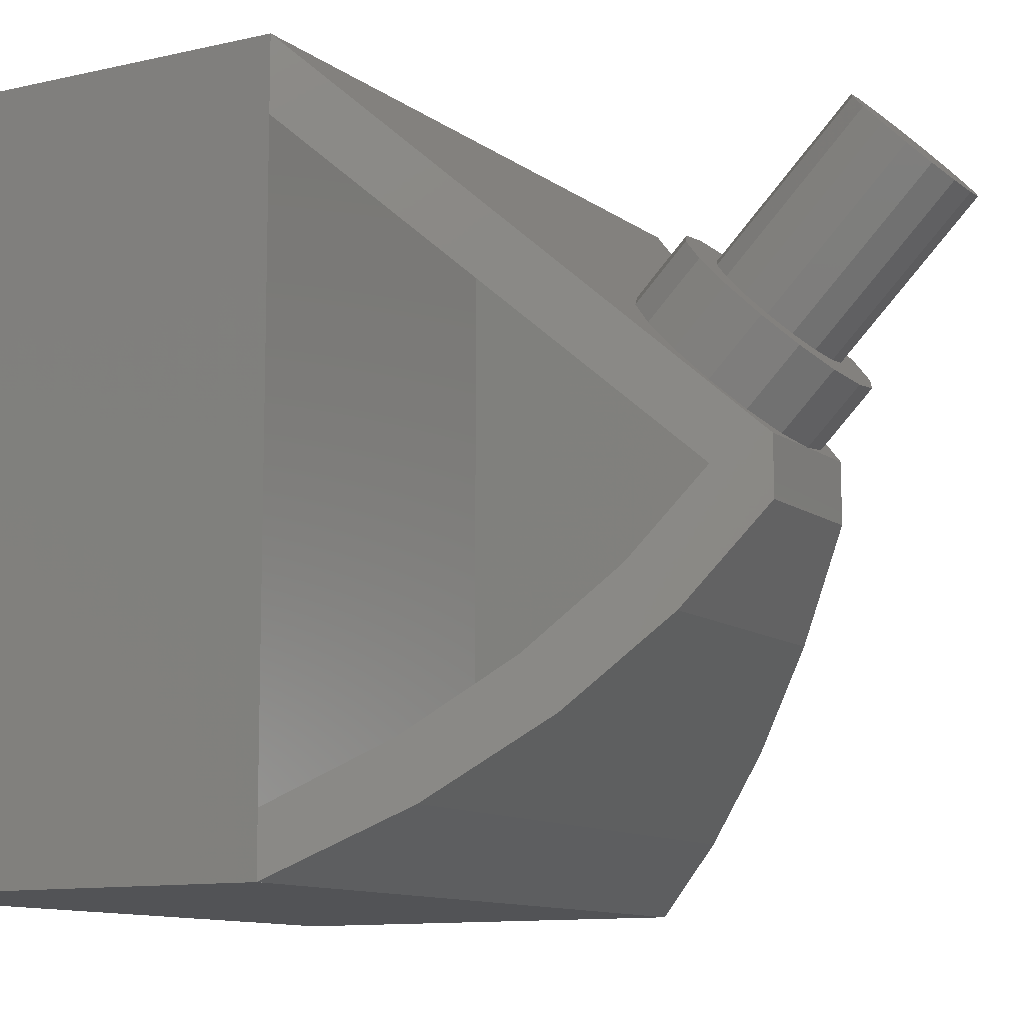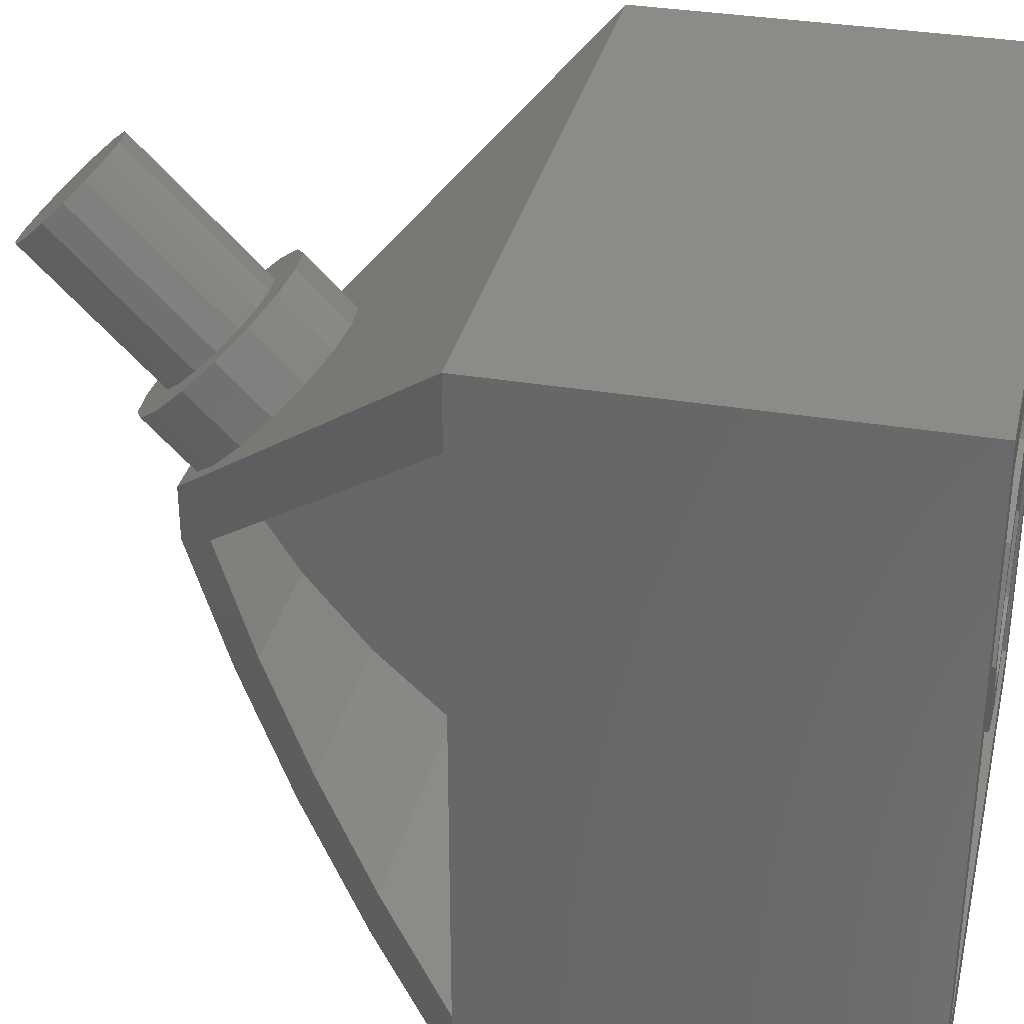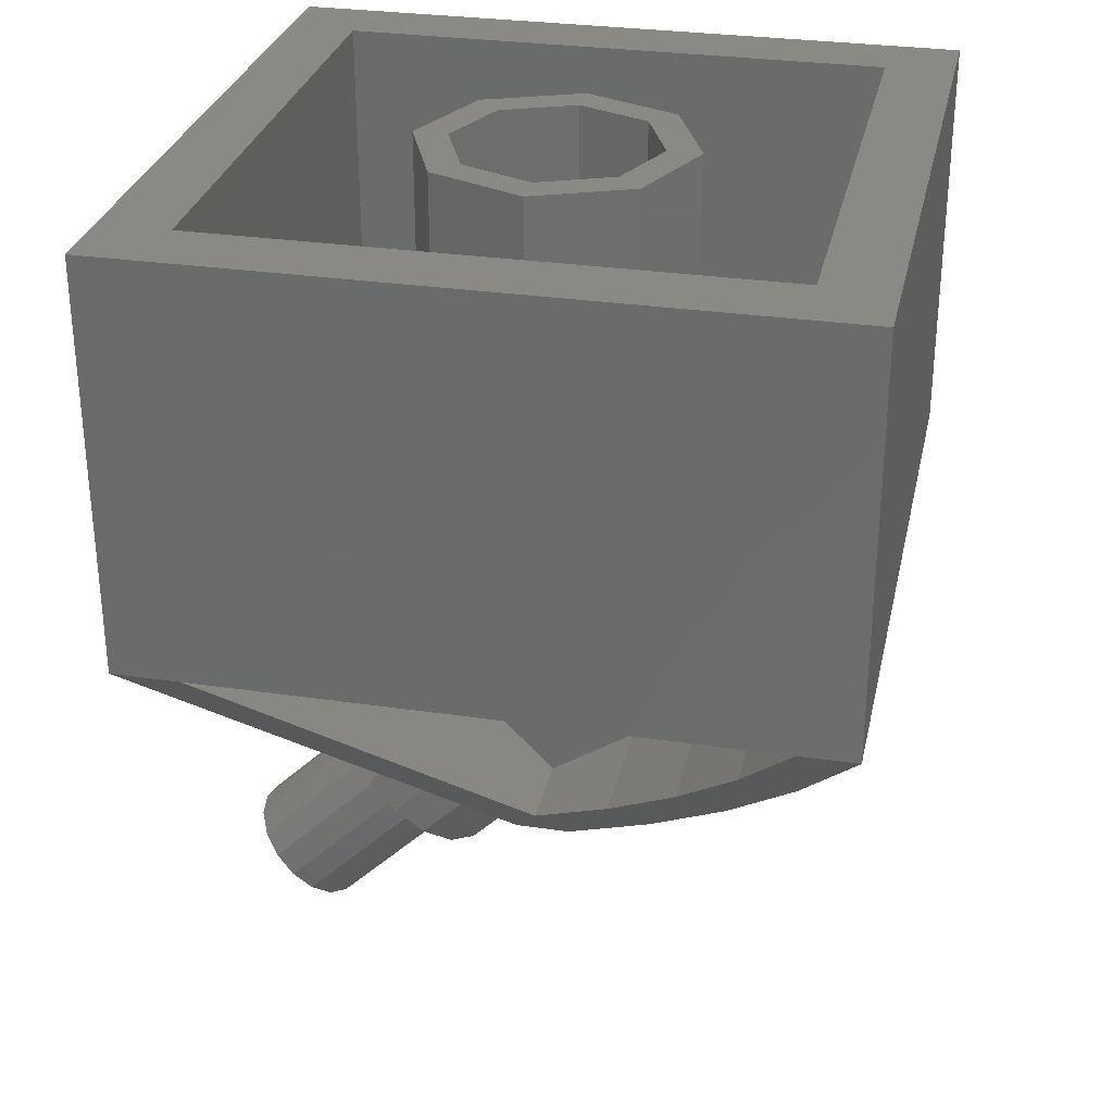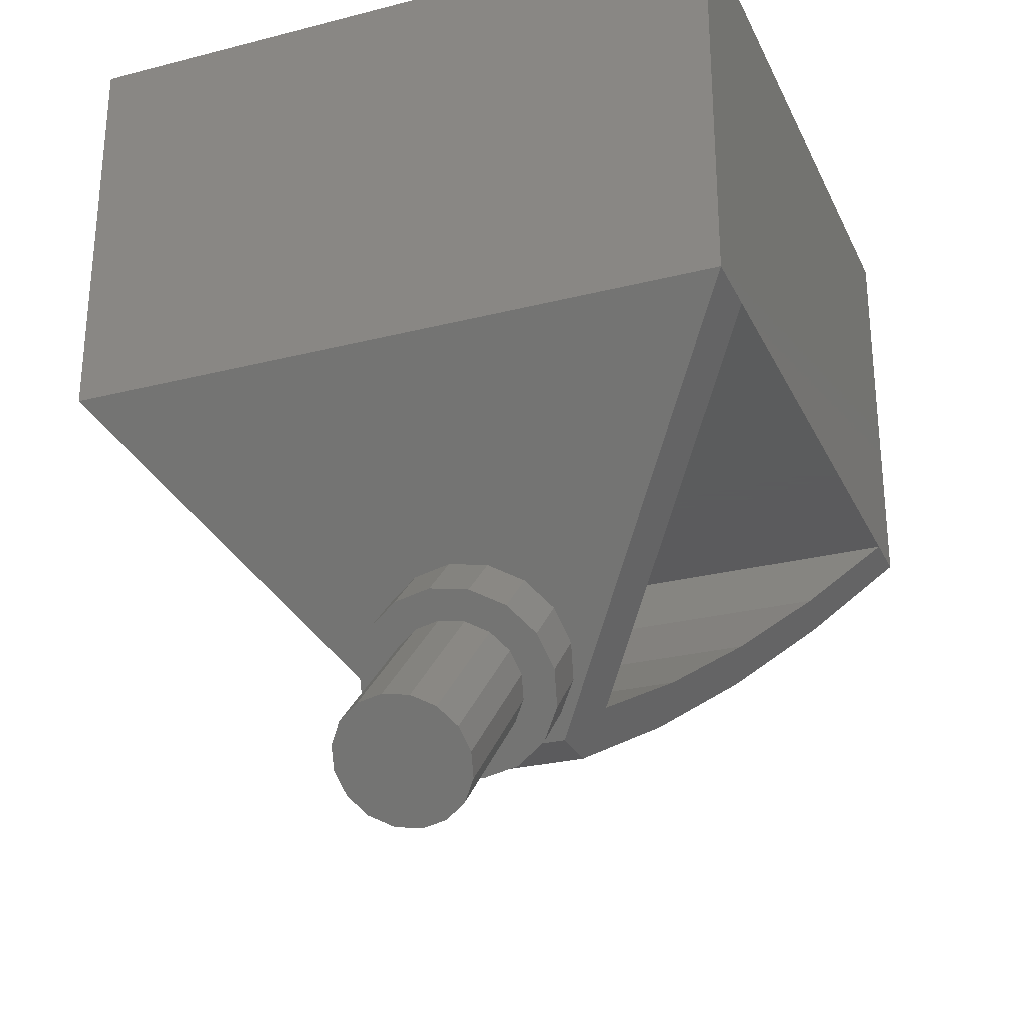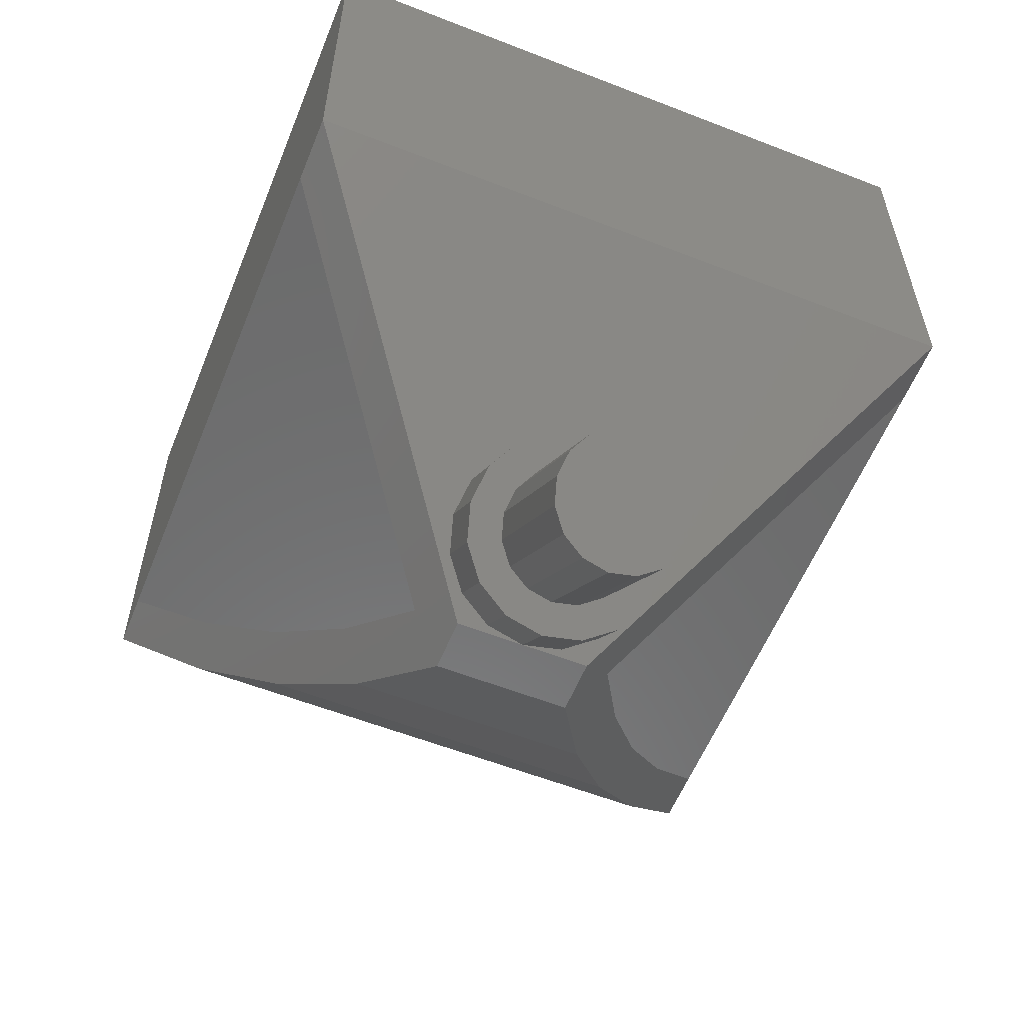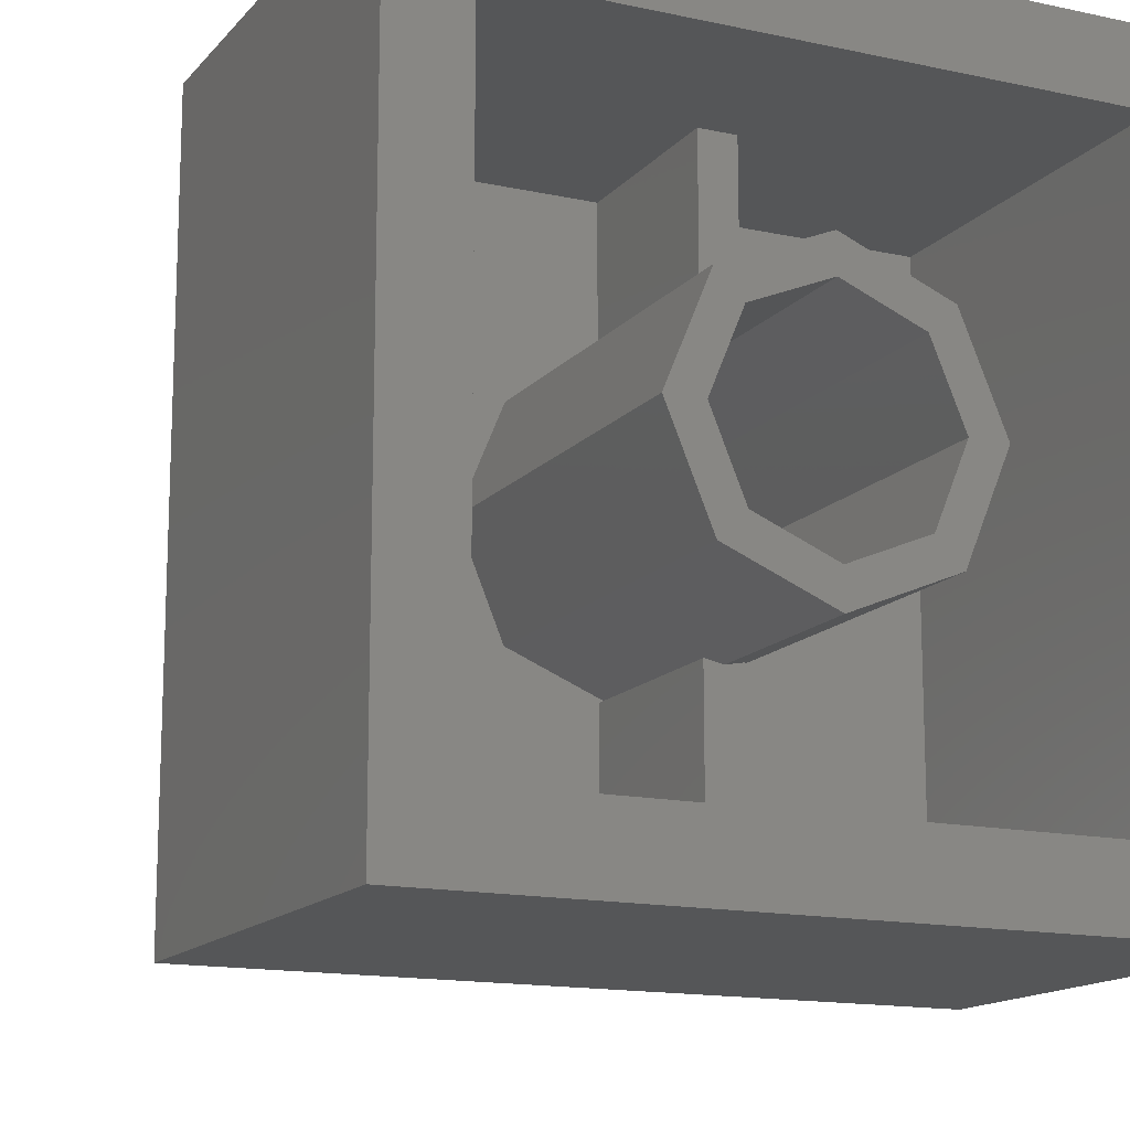
<metadata>
{"format":"stl","ext":"stl","renderer":"f3d","projection":"perspective","resolution":1024,"background":"white","views":[{"elev":-10.7,"azim":-59.8,"up":"+Z"},{"elev":33.2,"azim":103.1,"up":"+Z"},{"elev":29.8,"azim":102.2,"up":"+Y"},{"elev":-27.3,"azim":21.4,"up":"+Y"},{"elev":-58.0,"azim":-22.0,"up":"+Y"},{"elev":-14.6,"azim":154.6,"up":"+Z"}]}
</metadata>
<code>
# stl→obj: 174 verts, 248 faces
v -0.04 0.56 0.312
v -0.04 0.56 0.32
v 0 0.56 0.32
v 0.04 0.56 0.32
v 0.04 0.56 0.312
v 0.04 0.56 -0.312
v 0.04 0.56 -0.32
v 0 0.56 -0.32
v -0.04 0.56 -0.32
v -0.04 0.56 -0.312
v -0.16 -0.7354 -0.06461
v -0.16 -0.7354 0.06461
v -0.243 -0.64 0
v 0.16 -0.7354 -0.06461
v 0.243 -0.64 0
v 0.16 -0.7354 0.06461
v 0.24 -0.6788 0.3474
v 0.2217 -0.6139 0.4124
v 0 -0.6788 0.3474
v 0.1697 -0.5588 0.4674
v 0.09184 -0.522 0.5042
v 0 -0.5091 0.5171
v -0.09184 -0.522 0.5042
v -0.1697 -0.5588 0.4674
v -0.2217 -0.6139 0.4124
v -0.24 -0.6788 0.3474
v -0.2217 -0.7437 0.2825
v -0.1697 -0.7988 0.2274
v -0.09184 -0.8356 0.1907
v -0 -0.8485 0.1777
v 0.09184 -0.8356 0.1907
v 0.1697 -0.7988 0.2274
v 0.2217 -0.7437 0.2825
v 0.16 -0.9758 0.6444
v 0.1478 -0.9325 0.6877
v 0 -0.9758 0.6444
v 0.1131 -0.8958 0.7244
v 0.06123 -0.8713 0.749
v 0 -0.8627 0.7576
v -0.06123 -0.8713 0.749
v -0.1131 -0.8958 0.7244
v -0.1478 -0.9325 0.6877
v -0.16 -0.9758 0.6444
v -0.1478 -1.019 0.6011
v -0.1131 -1.056 0.5644
v -0.06123 -1.08 0.5399
v -0 -1.089 0.5313
v 0.06123 -1.08 0.5399
v 0.1131 -1.056 0.5644
v 0.1478 -1.019 0.6011
v 0.24 0.96 0
v 0.32 0.96 0
v 0.2263 0.96 -0.2263
v 0.1697 0.96 -0.1697
v 0 0.96 -0.32
v 0 0.96 -0.24
v -0.2263 0.96 -0.2263
v -0.1697 0.96 -0.1697
v -0.32 0.96 -0
v -0.24 0.96 -0
v -0.2263 0.96 0.2263
v -0.1697 0.96 0.1697
v -0 0.96 0.32
v -0 0.96 0.24
v 0.2263 0.96 0.2263
v 0.1697 0.96 0.1697
v 0.32 0.16 0
v 0.2263 0.16 -0.2263
v 0 0.16 -0.32
v -0.2263 0.16 -0.2263
v -0.32 0.16 -0
v -0.2263 0.16 0.2263
v -0 0.16 0.32
v 0.2263 0.16 0.2263
v 0.24 0.16 0
v 0.1697 0.16 -0.1697
v 0 0.16 -0.24
v -0.1697 0.16 -0.1697
v -0.24 0.16 -0
v -0.1697 0.16 0.1697
v -0 0.16 0.24
v 0.1697 0.16 0.1697
v -0.04 0.56 0.64
v 0.04 0.56 0.64
v -0.04 0.16 0.64
v -0.04 0.16 0.32
v 0.04 0.16 0.32
v 0.04 0.16 0.64
v 0.04 0.16 0.312
v -0.04 0.16 0.312
v -0.04 0.16 -0.32
v -0.04 0.16 -0.312
v 0.04 0.16 -0.312
v 0.04 0.16 -0.32
v 0.04 0.56 -0.64
v -0.04 0.56 -0.64
v 0.04 0.16 -0.64
v -0.04 0.16 -0.64
v -0.64 0.16 0.64
v 0.64 0.16 0.64
v 0.64 0.16 -0.64
v -0.64 0.16 -0.64
v -0.64 0.96 0.64
v 0.64 0.96 0.64
v -0.64 0.96 -0.64
v 0.64 0.96 -0.64
v 0.8 0.96 0.8
v -0.8 0.96 0.8
v -0.8 0.96 -0.8
v 0.8 0.96 -0.8
v -0.8 0 -0.6667
v -0.6341 -0.1907 -0.5321
v 0.6341 -0.1907 -0.5321
v 0.8 0 -0.6667
v -0.4844 -0.3627 -0.3743
v 0.4844 -0.3627 -0.3743
v -0.3533 -0.5133 -0.196
v 0.3533 -0.5133 -0.196
v -0.8 0 0.64
v 0.8 0 0.64
v -0.04 0 0.64
v -0.04 0 -0.6667
v -0.04 -0.1907 -0.5321
v -0.04 -0.3627 -0.3743
v 0.04 -0.3627 -0.3743
v 0.04 -0.1907 -0.5321
v 0.04 0 -0.6667
v 0.04 0 0.64
v -0.04 -0.5133 -0.196
v -0.04 -0.64 0
v 0.04 -0.64 0
v 0.04 -0.5133 -0.196
v -0.8 0 -0.8
v -0.6089 -0.2196 -0.6553
v 0.6089 -0.2196 -0.6553
v 0.8 0 -0.8
v -0.4365 -0.4177 -0.4823
v 0.4365 -0.4177 -0.4823
v -0.286 -0.5907 -0.2842
v 0.286 -0.5907 -0.2842
v -0.8 0 0.8
v 0.8 0 0.8
v 0.24 -0.5657 0.2343
v 0.2217 -0.5007 0.2992
v 0.1697 -0.4457 0.3543
v 0.09184 -0.4089 0.3911
v 0 -0.396 0.404
v -0.09184 -0.4089 0.3911
v -0.1697 -0.4457 0.3543
v -0.2217 -0.5007 0.2992
v -0.24 -0.5657 0.2343
v -0.2217 -0.6306 0.1694
v -0.1697 -0.6857 0.1143
v -0.09184 -0.7225 0.07752
v -0 -0.7354 0.0646
v 0.09184 -0.7225 0.07752
v 0.1697 -0.6857 0.1143
v 0.2217 -0.6306 0.1694
v 0.16 -0.6788 0.3475
v 0.1478 -0.6355 0.3908
v 0.1131 -0.5988 0.4275
v 0.06123 -0.5743 0.452
v 0 -0.5657 0.4606
v -0.06123 -0.5743 0.452
v -0.1131 -0.5988 0.4275
v -0.1478 -0.6355 0.3908
v -0.16 -0.6788 0.3475
v -0.1478 -0.7221 0.3042
v -0.1131 -0.7588 0.2675
v -0.06123 -0.7833 0.2429
v -0 -0.792 0.2343
v 0.06123 -0.7833 0.2429
v 0.1131 -0.7588 0.2675
v 0.1478 -0.7221 0.3042
f 1 2 3
f 3 4 5
f 6 7 8
f 8 9 10
f 11 12 13
f 14 15 16
f 17 18 19
f 18 20 19
f 20 21 19
f 21 22 19
f 22 23 19
f 23 24 19
f 24 25 19
f 25 26 19
f 26 27 19
f 27 28 19
f 28 29 19
f 29 30 19
f 30 31 19
f 31 32 19
f 32 33 19
f 33 17 19
f 34 35 36
f 35 37 36
f 37 38 36
f 38 39 36
f 39 40 36
f 40 41 36
f 41 42 36
f 42 43 36
f 43 44 36
f 44 45 36
f 45 46 36
f 46 47 36
f 47 48 36
f 48 49 36
f 49 50 36
f 50 34 36
f 51 52 53
f 51 53 54
f 54 53 55
f 54 55 56
f 56 55 57
f 56 57 58
f 58 57 59
f 58 59 60
f 60 59 61
f 60 61 62
f 62 61 63
f 62 63 64
f 64 63 65
f 64 65 66
f 66 65 52
f 66 52 51
f 52 67 68
f 52 68 53
f 53 68 69
f 53 69 55
f 55 69 70
f 55 70 57
f 57 70 71
f 57 71 59
f 59 71 72
f 59 72 61
f 61 72 73
f 61 73 63
f 63 73 74
f 63 74 65
f 65 74 67
f 65 67 52
f 75 51 54
f 75 54 76
f 76 54 56
f 76 56 77
f 77 56 58
f 77 58 78
f 78 58 60
f 78 60 79
f 79 60 62
f 79 62 80
f 80 62 64
f 80 64 81
f 81 64 66
f 81 66 82
f 82 66 51
f 82 51 75
f 83 84 4
f 83 4 2
f 85 83 2
f 85 2 86
f 87 4 84
f 87 84 88
f 5 4 87
f 5 87 89
f 90 86 2
f 90 2 1
f 10 9 91
f 10 91 92
f 93 94 7
f 93 7 6
f 95 96 9
f 95 9 7
f 97 95 7
f 97 7 94
f 91 9 96
f 91 96 98
f 99 100 101
f 99 101 102
f 99 103 104
f 99 104 100
f 102 105 103
f 102 103 99
f 101 106 105
f 101 105 102
f 100 104 106
f 100 106 101
f 107 104 103
f 107 103 108
f 108 103 105
f 108 105 109
f 110 106 104
f 110 104 107
f 109 105 106
f 109 106 110
f 111 112 113
f 111 113 114
f 112 115 116
f 112 116 113
f 115 117 118
f 115 118 116
f 117 13 15
f 117 15 118
f 119 120 15
f 119 15 13
f 121 122 123
f 121 123 124
f 125 126 127
f 125 127 128
f 121 124 129
f 121 129 130
f 131 132 125
f 131 125 128
f 133 134 112
f 133 112 111
f 114 113 135
f 114 135 136
f 134 137 115
f 134 115 112
f 113 116 138
f 113 138 135
f 137 139 117
f 137 117 115
f 116 118 140
f 116 140 138
f 139 11 13
f 139 13 117
f 118 15 14
f 118 14 140
f 119 13 12
f 119 12 141
f 142 16 15
f 142 15 120
f 136 135 134
f 136 134 133
f 135 138 137
f 135 137 134
f 138 140 139
f 138 139 137
f 140 14 11
f 140 11 139
f 141 12 16
f 141 16 142
f 136 110 107
f 136 107 142
f 133 109 110
f 133 110 136
f 141 108 109
f 141 109 133
f 142 107 108
f 142 108 141
f 133 136 142
f 133 142 141
f 12 11 14
f 12 14 16
f 17 143 144
f 17 144 18
f 18 144 145
f 18 145 20
f 20 145 146
f 20 146 21
f 21 146 147
f 21 147 22
f 22 147 148
f 22 148 23
f 23 148 149
f 23 149 24
f 24 149 150
f 24 150 25
f 25 150 151
f 25 151 26
f 26 151 152
f 26 152 27
f 27 152 153
f 27 153 28
f 28 153 154
f 28 154 29
f 29 154 155
f 29 155 30
f 30 155 156
f 30 156 31
f 31 156 157
f 31 157 32
f 32 157 158
f 32 158 33
f 33 158 143
f 33 143 17
f 34 159 160
f 34 160 35
f 35 160 161
f 35 161 37
f 37 161 162
f 37 162 38
f 38 162 163
f 38 163 39
f 39 163 164
f 39 164 40
f 40 164 165
f 40 165 41
f 41 165 166
f 41 166 42
f 42 166 167
f 42 167 43
f 43 167 168
f 43 168 44
f 44 168 169
f 44 169 45
f 45 169 170
f 45 170 46
f 46 170 171
f 46 171 47
f 47 171 172
f 47 172 48
f 48 172 173
f 48 173 49
f 49 173 174
f 49 174 50
f 50 174 159
f 50 159 34

</code>
